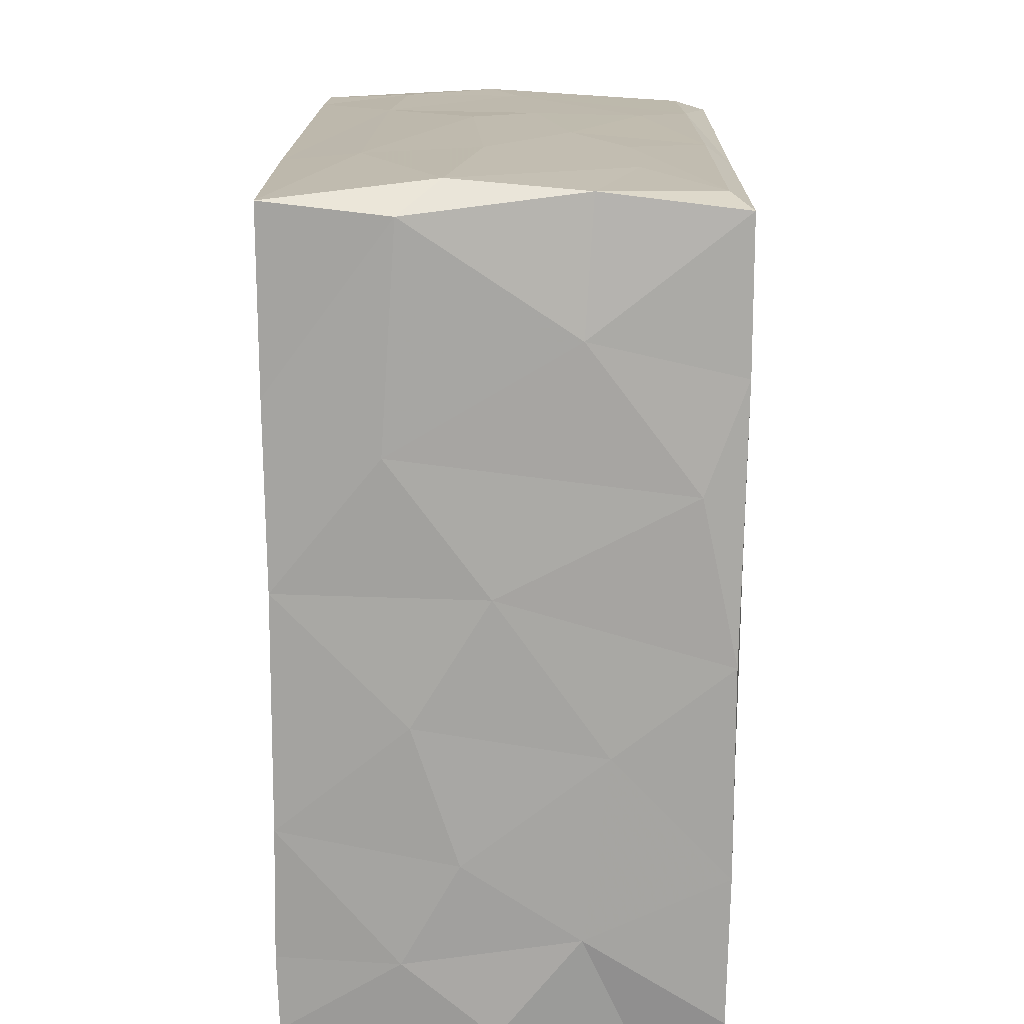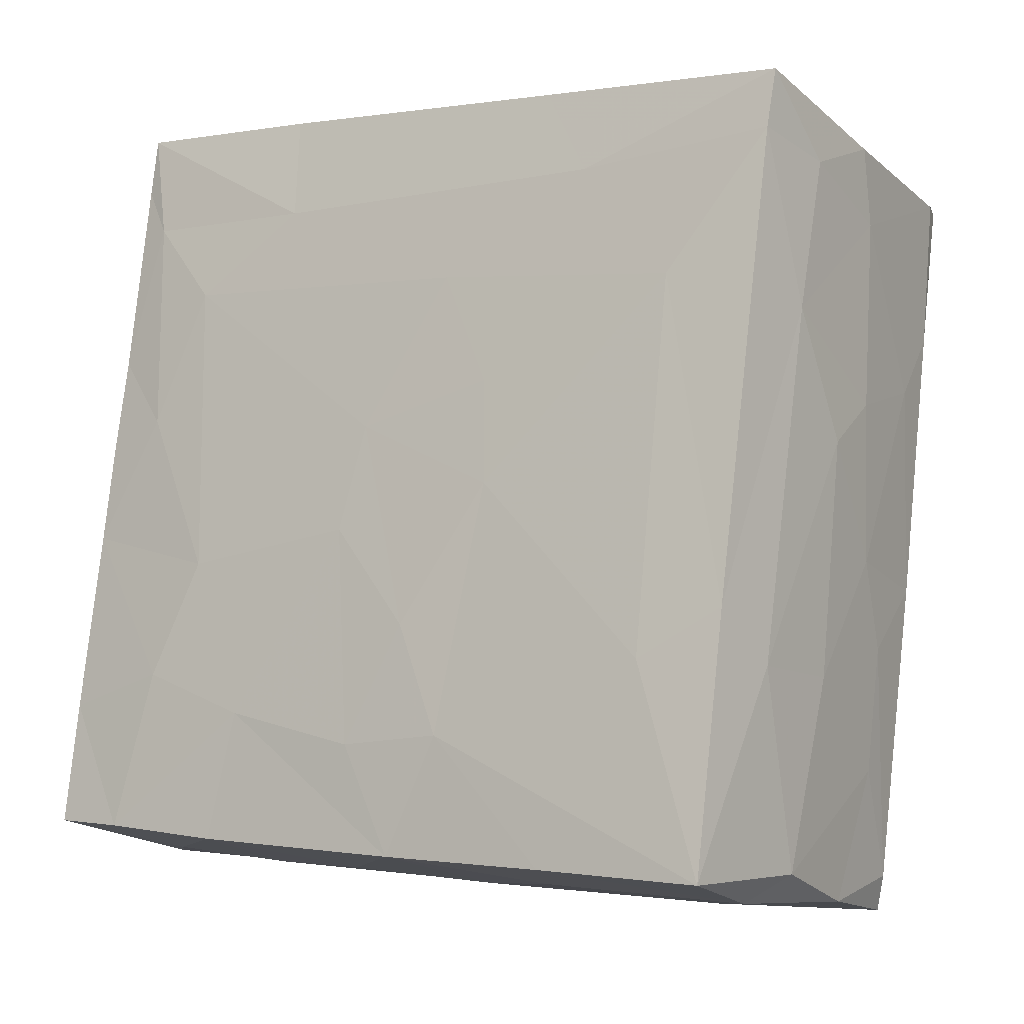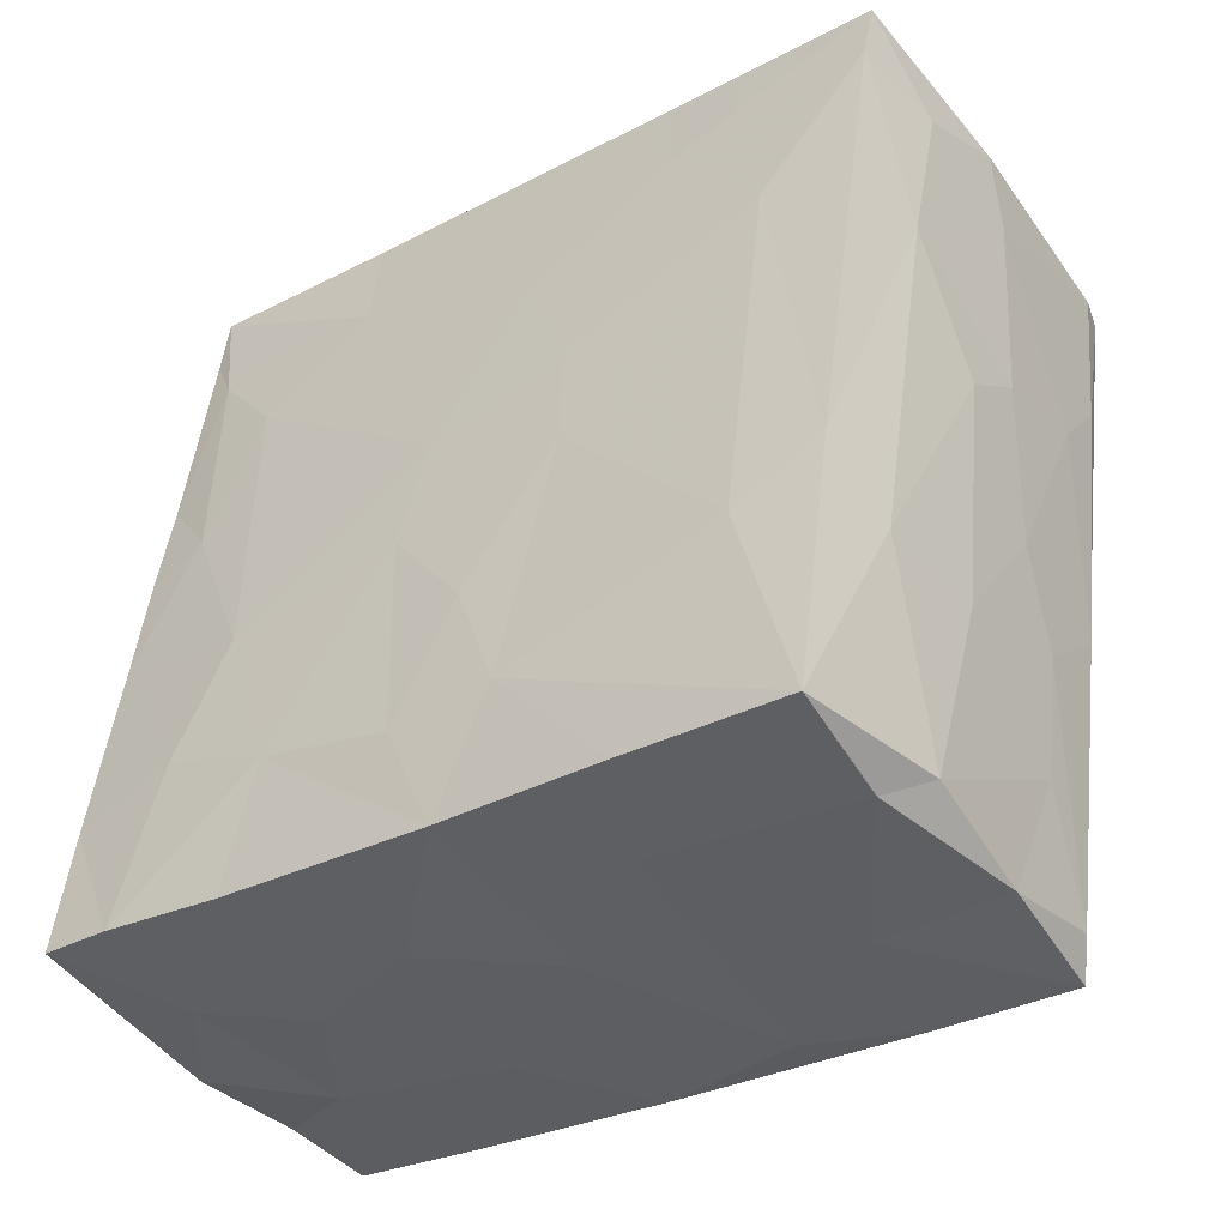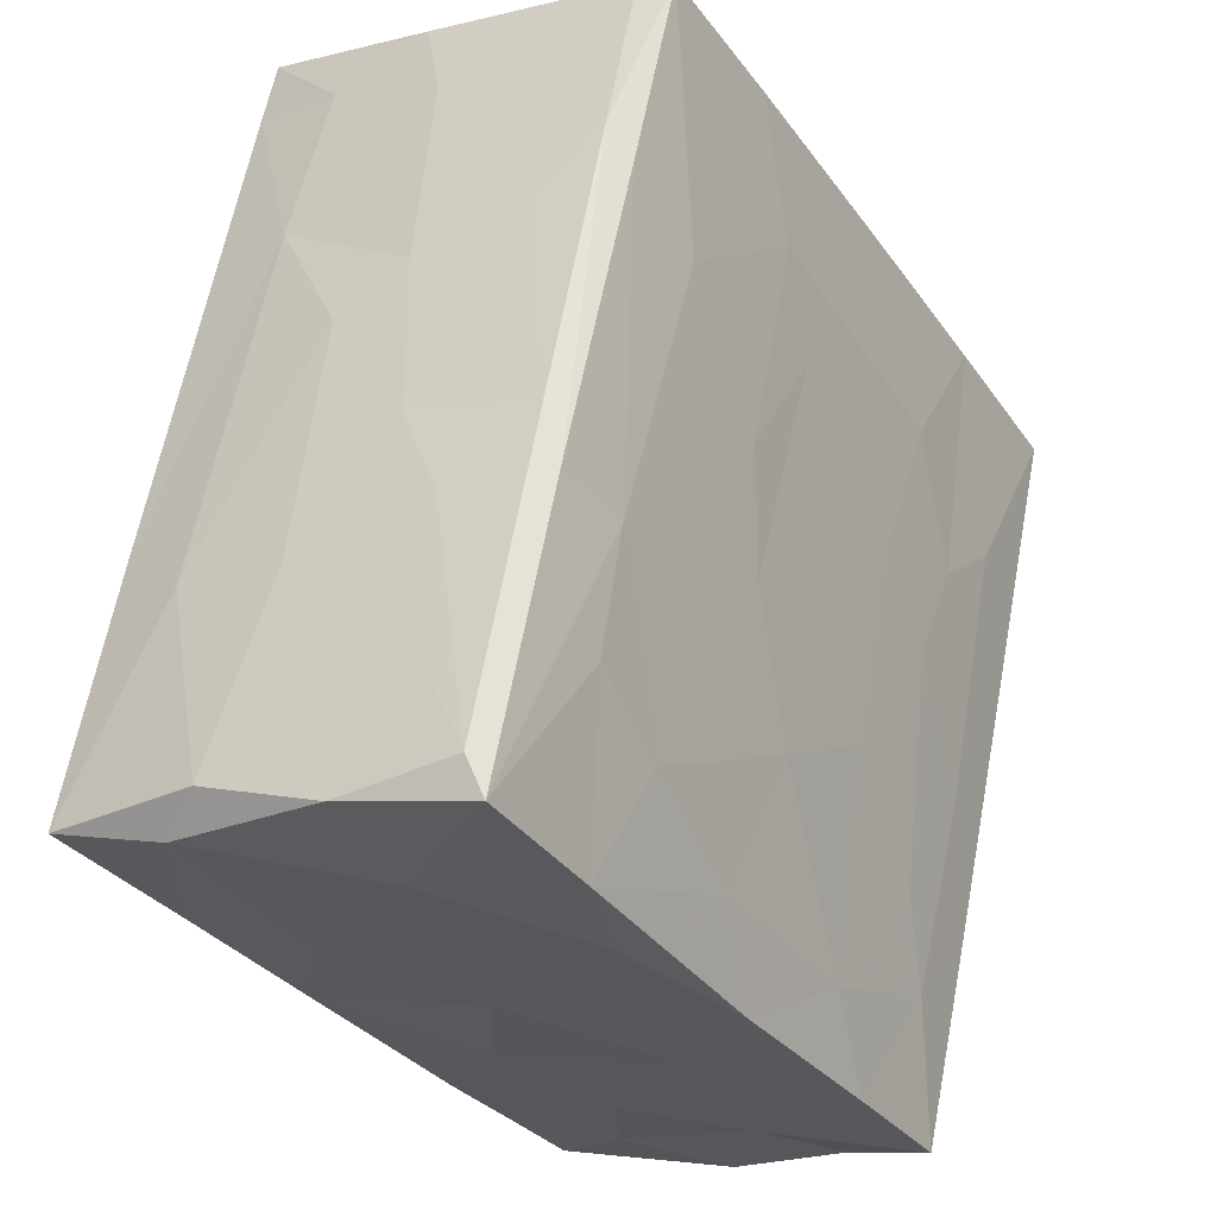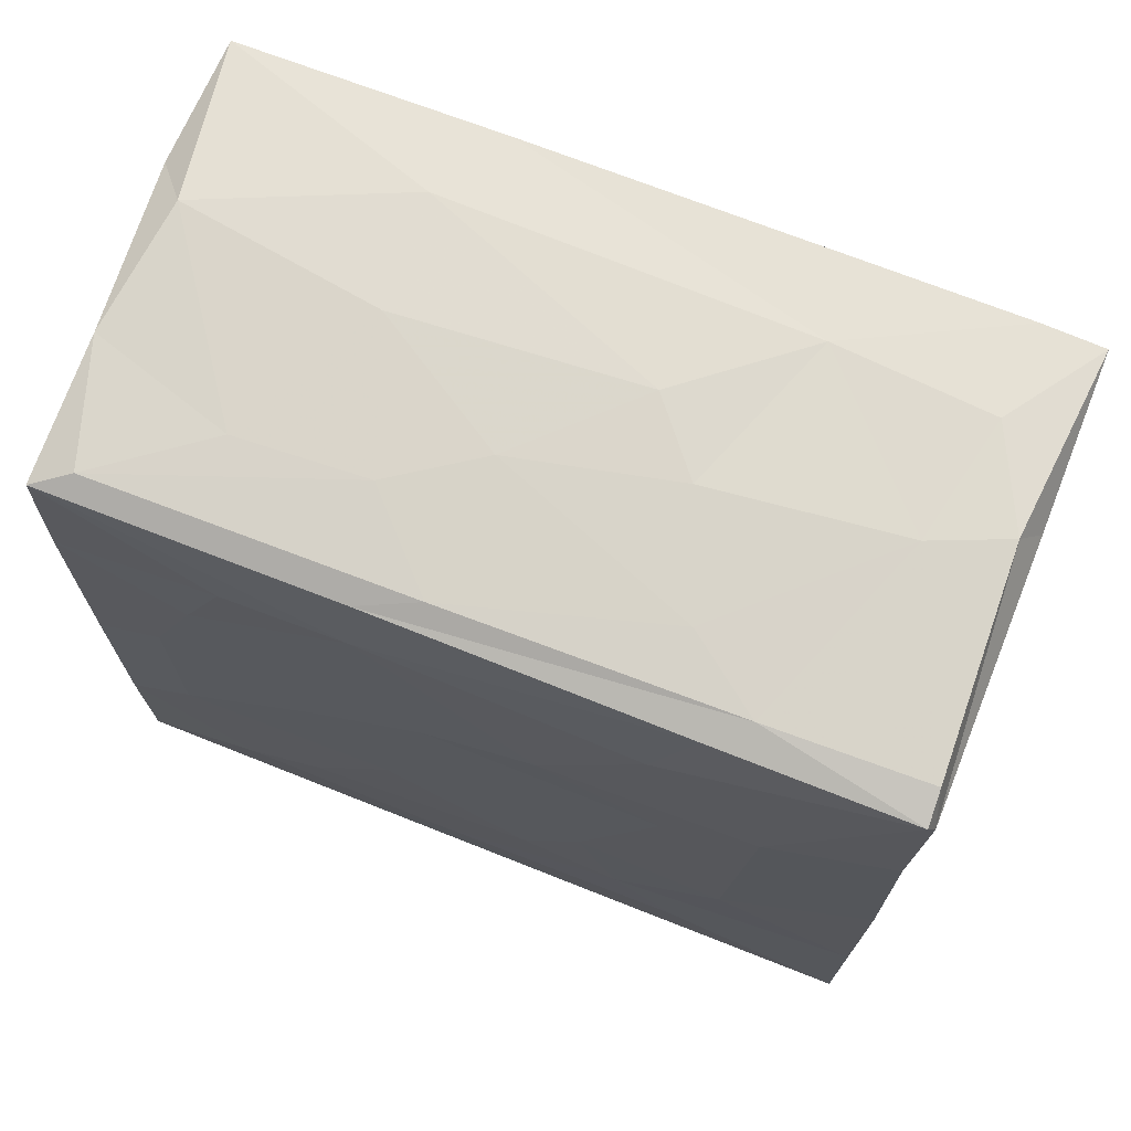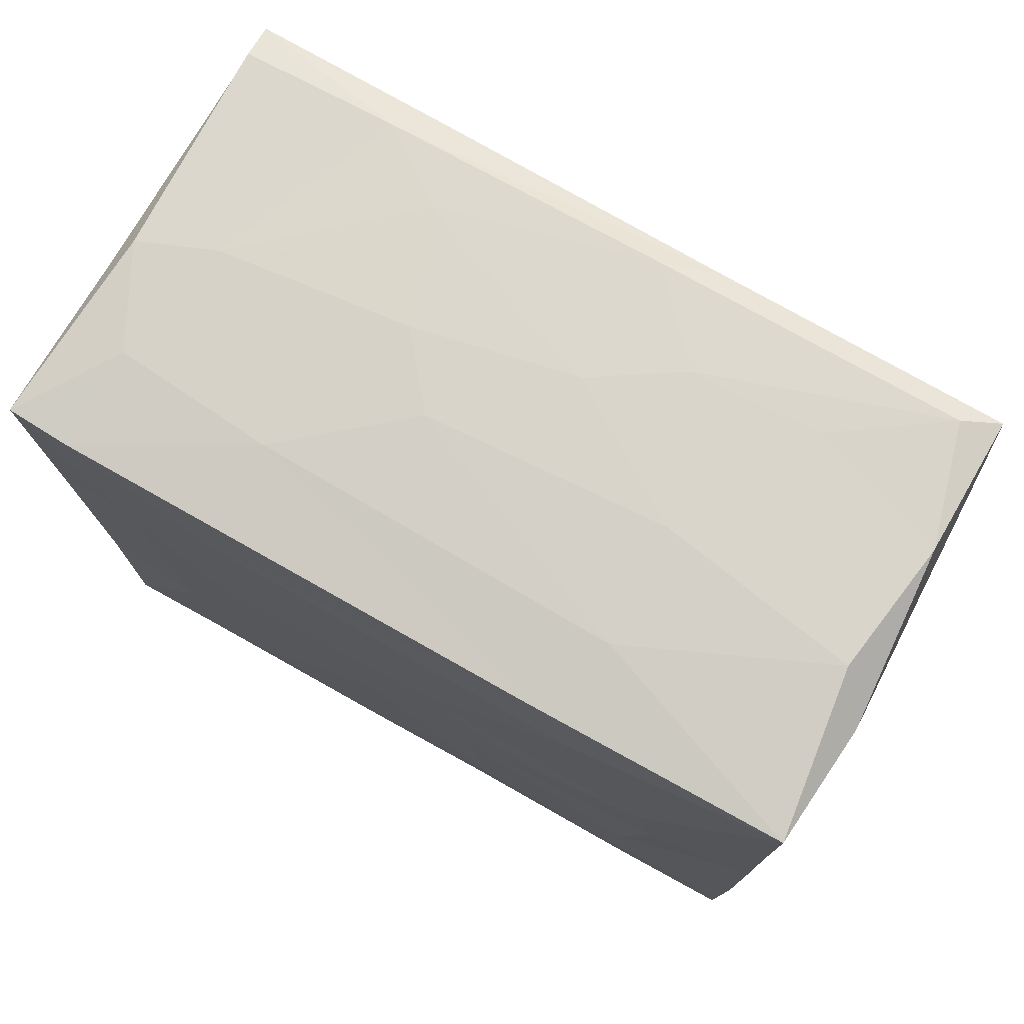
<metadata>
{"format":"obj","ext":"obj","renderer":"f3d","projection":"perspective","resolution":1024,"background":"white","views":[{"elev":16.3,"azim":168.5,"up":"+Y"},{"elev":0.5,"azim":122.9,"up":"+Z"},{"elev":-30.1,"azim":127.0,"up":"+Z"},{"elev":-33.1,"azim":-148.8,"up":"+Z"},{"elev":71.5,"azim":-81.0,"up":"+Y"},{"elev":77.3,"azim":107.3,"up":"+Y"}]}
</metadata>
<code>
v -0.000591 -0.03662 0.01032
v -0.04021 -0.03459 0.01468
v -0.00977 0.1099 -0.04977
v 0.04596 0.1079 -0.01644
v -0.0284 -0.03384 -0.03834
v -0.01505 0.06147 0.07006
v -0.01347 0.06095 -0.07894
v -0.04048 0.108 0.03294
v 0.05545 -0.02094 -0.06245
v 0.03423 0.1061 -0.06873
v -0.05096 0.03508 0.05925
v -0.04152 0.01724 0.008017
v -0.02458 -0.0359 -0.005982
v 0.01929 -0.03441 -0.07311
v 0.02601 -0.03539 0.07597
v 0.02511 0.1076 0.07753
v -0.03069 -0.005295 0.06483
v -0.001824 -0.03615 -0.02281
v -0.004298 0.1038 0.0712
v 0.0008594 -0.02749 0.07085
v -0.05053 0.1016 0.06084
v 0.01082 0.1095 0.06259
v -0.03341 0.09153 -0.02877
v 0.01903 -0.02158 0.07518
v 0.04899 0.093 -0.02574
v -0.02113 0.1067 -0.07813
v 0.02516 -0.002797 -0.07198
v -0.04425 -0.0192 0.02598
v 0.006933 0.02201 0.07431
v -0.02783 -0.0235 0.06471
v 0.05488 0.04421 -0.06311
v 0.01059 0.08237 0.07551
v 0.04321 -0.03504 -0.006616
v 0.02487 0.001409 0.07695
v 0.04869 0.04303 -0.02136
v -0.03601 0.05478 -0.01867
v -0.02818 0.1091 0.02219
v -0.007157 -0.03511 -0.05833
v -0.02869 0.09004 -0.04995
v -0.01772 -0.03528 -0.0403
v -0.05162 0.07683 0.05913
v 0.03305 0.02166 -0.06995
v -0.006985 0.1106 0.01913
v 0.006672 0.1111 0.01204
v 0.02789 0.1074 0.06695
v 0.0393 -0.03514 0.0123
v -0.02976 0.04168 0.06619
v -0.03205 0.1064 -0.02767
v 0.03684 0.06741 -0.06846
v 0.03537 -0.03525 0.0291
v 0.03356 0.1103 -0.0272
v -0.03106 0.0377 -0.03994
v -0.04466 0.05202 0.02162
v 0.05232 0.0531 -0.04085
v 0.03448 -0.01535 0.04253
v -0.04054 0.06319 0.0007535
v -0.007713 0.1098 0.06717
v 0.05534 0.1083 -0.06235
v -0.0335 0.01519 -0.02763
v 0.02435 -0.03598 -0.03718
v -0.02567 -0.01915 -0.05703
v -0.0498 -0.0351 0.05819
v 0.00504 -0.01656 -0.07575
v 0.002401 -0.009738 0.07246
v -0.01967 0.03187 -0.07988
v 0.05047 -0.03476 -0.04001
v -0.007043 0.1106 -0.01017
v -0.01889 0.1089 -0.071
v -0.03037 0.1086 -0.01668
v 0.02389 -0.03626 -0.007033
v 0.03495 -0.02102 -0.06931
v -0.02927 -0.009051 -0.04318
v 0.01886 0.1097 0.03576
v -0.04414 0.1057 0.02572
v 0.03434 0.09069 0.0416
v -0.02424 0.04585 -0.06637
v 0.05052 -0.01521 -0.03294
v -0.02697 0.07144 -0.0574
v -0.04241 -0.00526 0.01489
v 0.04309 0.05773 0.004573
v 0.01011 -0.03674 0.02964
v 0.05512 0.002536 -0.06322
v 0.04094 0.02958 0.01519
v -0.005447 0.008929 0.07134
v -0.04396 0.08783 0.0184
v -0.04665 0.01163 0.03384
v -0.002998 -0.03432 -0.07503
v 0.03438 0.0436 0.04319
v -0.03091 -0.03626 0.02476
v -0.04565 0.1072 0.06038
v -0.03386 -0.02139 -0.02004
v 0.0395 -0.02376 0.0171
v 0.05521 0.0767 -0.06256
v 0.02582 0.1113 -0.06431
v 0.02772 -0.03578 0.06525
v 0.04512 0.02643 -0.004217
v 0.03899 0.05511 0.02342
v -0.03341 0.02287 0.06486
v -0.02388 0.009013 -0.06633
v 0.02495 0.06028 0.07724
v -0.01353 0.1101 -0.02705
v 0.003279 0.1097 -0.07257
v 0.05194 0.006621 -0.03928
v 0.03048 -0.0299 0.0567
v 0.01491 -0.03648 0.0153
v 0.05501 -0.03463 -0.06253
v -0.03884 -0.0002401 -0.002445
v 0.005282 0.08641 -0.07492
v 0.04635 -0.007106 -0.0112
v -0.01477 -0.03658 0.04563
v 0.01283 0.1112 -0.03059
v -0.01026 0.1099 0.0531
v -0.01978 -0.005856 -0.0795
v 0.0006553 0.0163 -0.07665
v -0.05158 0.1053 0.05938
v -0.05049 -0.002484 0.05859
v 0.01832 0.03959 0.0769
v 0.01979 0.04391 -0.07283
v -0.01224 -0.03636 0.06673
v -0.03441 -0.03632 0.04868
v 0.0295 0.07089 0.06204
v 0.0305 0.004393 0.05814
v 0.05274 0.03342 -0.04359
v -0.01935 -0.03287 -0.07905
v -0.04806 0.06317 0.03772
v -0.02091 0.08006 -0.07892
v -0.03765 0.08663 0.06445
f 113 65 114
f 7 65 126
f 63 113 114
f 65 7 118
f 26 108 126
f 124 113 63
f 113 99 65
f 65 118 114
f 108 7 126
f 63 114 27
f 124 63 87
f 113 61 99
f 76 65 99
f 65 76 126
f 26 102 108
f 14 87 63
f 42 27 114
f 108 102 10
f 42 114 118
f 7 108 49
f 124 61 113
f 118 7 49
f 39 26 126
f 102 26 68
f 71 14 63
f 71 63 27
f 27 42 82
f 102 94 10
f 87 5 124
f 118 49 31
f 126 76 78
f 71 27 82
f 42 118 31
f 49 108 10
f 5 87 38
f 58 10 94
f 106 14 71
f 9 106 71
f 71 82 9
f 93 49 10
f 93 31 49
f 14 38 87
f 82 42 31
f 93 10 58
f 124 5 61
f 3 102 68
f 106 60 14
f 76 99 52
f 38 40 5
f 66 60 106
f 123 31 54
f 93 54 31
f 58 94 51
f 106 9 66
f 99 61 72
f 82 31 103
f 9 82 103
f 31 123 103
f 102 3 94
f 93 58 54
f 58 51 4
f 9 103 77
f 38 14 60
f 26 48 68
f 111 94 3
f 39 23 26
f 38 60 18
f 54 58 25
f 58 4 25
f 76 52 78
f 99 59 52
f 26 23 48
f 38 18 40
f 78 23 39
f 78 52 23
f 3 68 101
f 111 3 101
f 99 72 59
f 69 68 48
f 52 36 23
f 9 77 66
f 51 94 111
f 54 35 123
f 5 91 61
f 36 56 23
f 101 68 69
f 111 101 67
f 61 91 72
f 18 13 40
f 72 107 59
f 54 25 80
f 66 77 33
f 123 96 103
f 96 123 35
f 13 5 40
f 60 66 70
f 72 91 107
f 66 33 70
f 54 80 35
f 77 103 109
f 60 70 18
f 33 77 109
f 91 5 2
f 101 69 67
f 52 12 36
f 109 103 96
f 56 85 23
f 59 12 52
f 70 1 18
f 5 13 2
f 91 79 107
f 91 2 28
f 28 79 91
f 4 51 73
f 67 44 111
f 96 35 83
f 51 44 73
f 109 92 33
f 67 69 37
f 44 51 111
f 13 18 1
f 107 12 59
f 44 67 43
f 33 92 46
f 12 53 36
f 67 37 43
f 46 70 33
f 35 80 83
f 8 69 48
f 56 36 53
f 37 69 8
f 8 48 74
f 70 105 1
f 80 25 75
f 46 105 70
f 23 74 48
f 80 75 97
f 1 81 89
f 92 109 55
f 89 13 1
f 13 89 2
f 96 83 109
f 80 97 83
f 25 4 75
f 45 75 4
f 50 105 46
f 46 92 50
f 107 79 12
f 23 85 74
f 73 44 43
f 53 12 86
f 45 4 73
f 105 81 1
f 56 125 85
f 83 55 109
f 53 125 56
f 105 50 81
f 79 86 12
f 43 37 112
f 81 110 89
f 79 28 116
f 79 116 86
f 2 62 28
f 83 97 88
f 43 112 73
f 86 125 53
f 97 75 88
f 50 92 104
f 85 115 74
f 83 88 55
f 37 8 112
f 73 112 22
f 95 110 81
f 89 110 120
f 92 55 104
f 89 120 2
f 86 116 11
f 45 73 22
f 125 115 85
f 112 8 90
f 50 95 81
f 88 122 55
f 120 62 2
f 50 104 95
f 110 119 120
f 88 75 121
f 86 11 125
f 8 74 115
f 95 119 110
f 90 8 115
f 28 62 116
f 125 41 115
f 125 11 41
f 112 90 57
f 120 119 62
f 22 112 57
f 62 30 116
f 116 98 11
f 30 17 116
f 41 11 127
f 41 21 115
f 21 90 115
f 119 30 62
f 17 98 116
f 127 11 47
f 41 127 21
f 98 47 11
f 88 121 122
f 47 6 127
f 75 45 121
f 21 57 90
f 19 21 127
f 57 21 19
f 55 122 104
f 45 22 16
f 119 20 30
f 84 98 17
f 95 104 15
f 64 17 30
f 57 16 22
f 57 19 16
f 64 84 17
f 84 29 98
f 32 19 127
f 15 119 95
f 29 47 98
f 100 34 122
f 45 16 121
f 104 122 15
f 30 20 64
f 64 20 24
f 29 117 47
f 47 117 6
f 6 32 127
f 119 15 20
f 121 16 100
f 122 121 100
f 15 24 20
f 122 34 15
f 34 29 64
f 29 84 64
f 117 32 6
f 24 34 64
f 15 34 24
f 32 16 19
f 34 117 29
f 34 100 117
f 117 100 32
f 100 16 32
f 39 126 78

</code>
